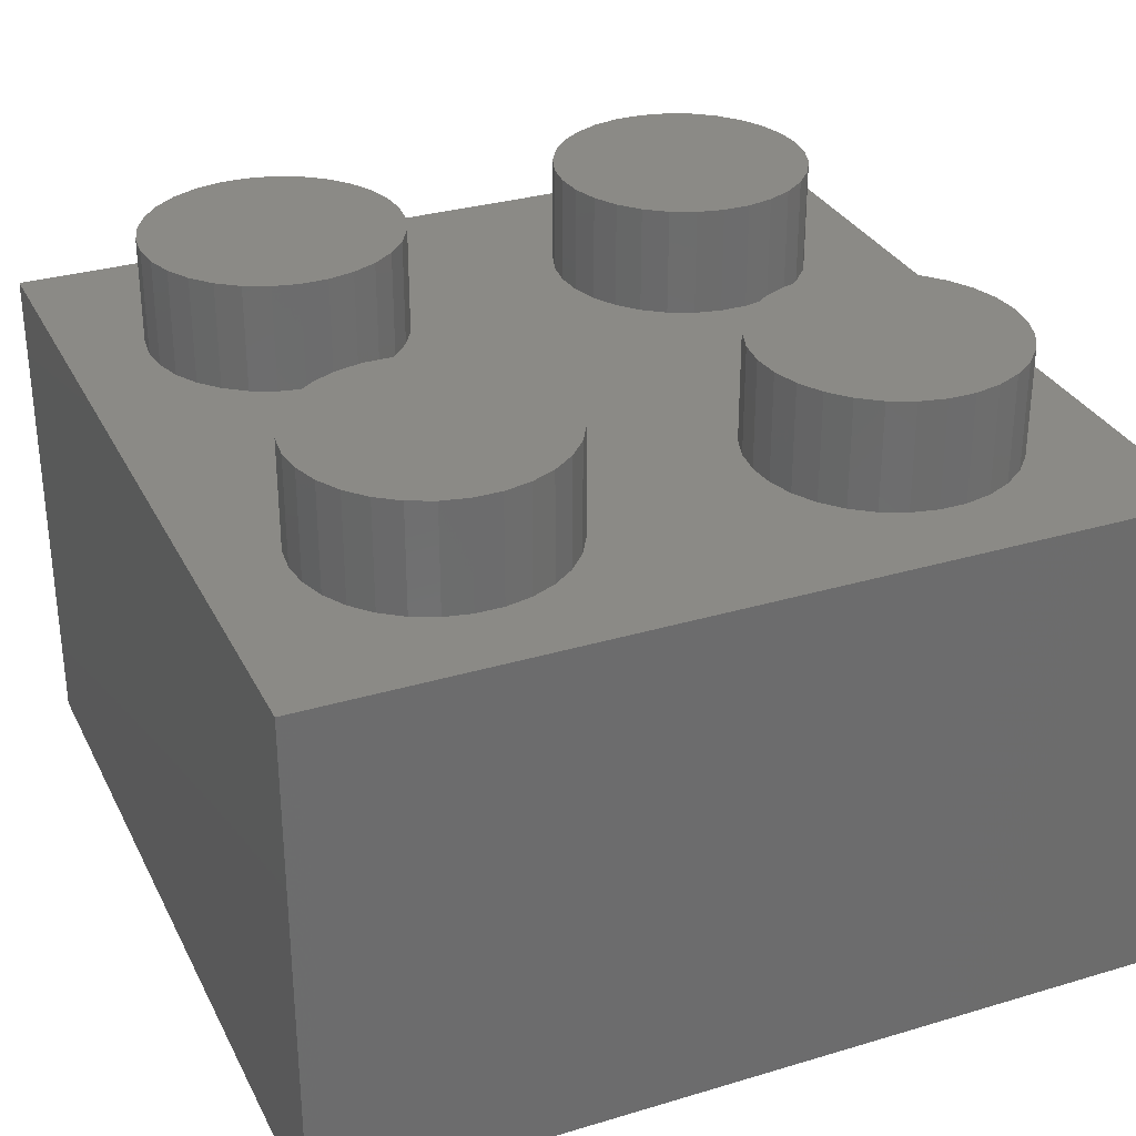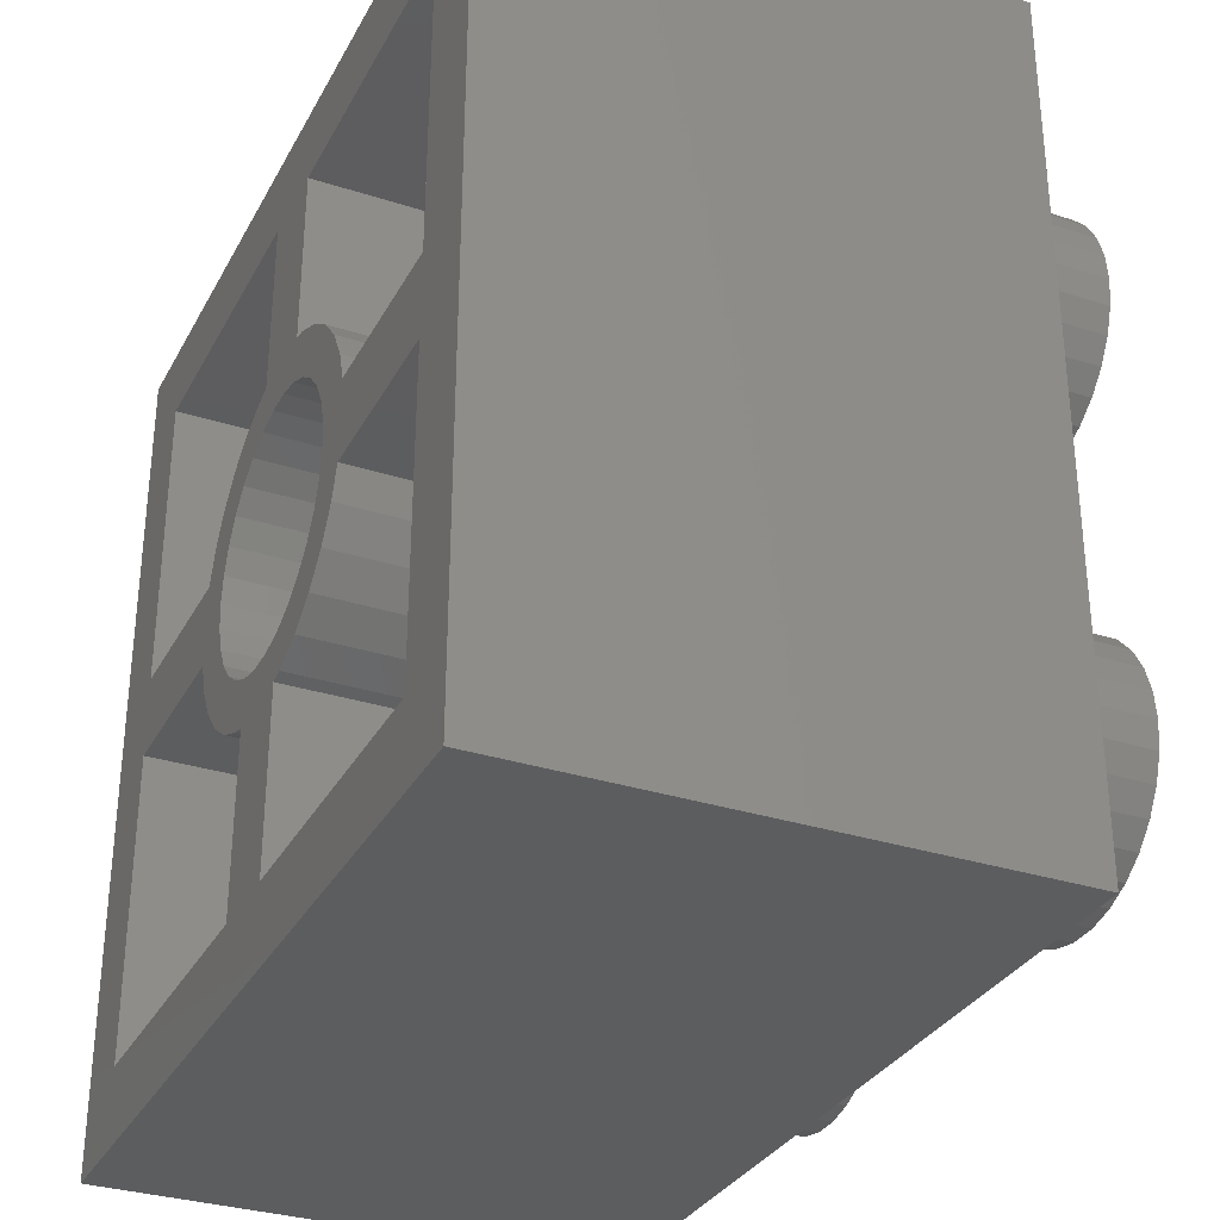
<metadata>
{"format":"stl","ext":"stl","renderer":"f3d","projection":"perspective","resolution":1024,"background":"white","views":[{"elev":31.1,"azim":-23.1,"up":"+Z"},{"elev":-31.9,"azim":-114.4,"up":"+Y"}]}
</metadata>
<code>
# stl→obj: 388 verts, 772 faces
v -1.6 -4 11.5
v -1.652 -3.501 9.5
v -1.652 -3.501 11.5
v -1.6 -4 9.5
v -6.4 -4 9.5
v -6.348 -3.501 11.5
v -6.348 -3.501 9.5
v -6.4 -4 11.5
v -3.749 -1.613 9.5
v -4.251 -1.613 11.5
v -3.749 -1.613 11.5
v -4.251 -1.613 9.5
v -4.251 -6.387 9.5
v -3.749 -6.387 11.5
v -4.251 -6.387 11.5
v -3.749 -6.387 9.5
v -2.058 -2.589 11.5
v -2.394 -2.216 9.5
v -2.394 -2.216 11.5
v -2.058 -2.589 9.5
v -1.807 -3.024 9.5
v -1.807 -3.024 11.5
v -5.2 -1.922 9.5
v -5.606 -2.216 11.5
v -5.2 -1.922 11.5
v -5.606 -2.216 9.5
v -4.742 -1.717 11.5
v -4.742 -1.717 9.5
v -2.058 -5.411 11.5
v -1.807 -4.976 9.5
v -1.807 -4.976 11.5
v -2.058 -5.411 9.5
v -2.8 -1.922 9.5
v -3.258 -1.717 11.5
v -2.8 -1.922 11.5
v -3.258 -1.717 9.5
v -6.193 -3.024 9.5
v -5.942 -2.589 11.5
v -5.942 -2.589 9.5
v -6.193 -3.024 11.5
v -1.652 -4.499 11.5
v -2.394 -5.784 11.5
v -2.8 -6.078 11.5
v -3.258 -6.283 11.5
v -4.742 -6.283 11.5
v -5.2 -6.078 11.5
v -5.606 -5.784 11.5
v -5.942 -5.411 11.5
v -6.193 -4.976 11.5
v -6.348 -4.499 11.5
v -1.652 -4.499 9.5
v -0.7416 2.283 0
v -1.004 3.091 0
v -0.75 3.145 0
v -1.2 2.078 0
v -1.625 2.815 0
v -1.606 1.784 0
v -2.175 2.415 0
v -1.942 1.411 0
v -2.629 1.91 0
v -2.193 0.9762 0
v -3.155 0.75 0
v -2.348 0.499 0
v -2.4 0 0
v -2.193 -0.9762 0
v -3.155 -0.75 0
v -2.348 -0.499 0
v -2.969 1.322 0
v -6.4 -0.75 0
v -6.4 0.75 0
v -0.2509 -2.387 0
v -0.75 -3.145 0
v -0.7416 -2.283 0
v -1.004 -3.091 0
v -1.2 -2.078 0
v -1.625 -2.815 0
v -1.606 -1.784 0
v -2.175 -2.415 0
v -1.942 -1.411 0
v -2.629 -1.91 0
v -2.969 -1.322 0
v 6.4 -0.75 0
v 3.155 0.75 0
v 6.4 0.75 0
v 3.155 -0.75 0
v 2.193 -0.9762 0
v 2.969 -1.322 0
v 2.4 0 0
v 2.629 -1.91 0
v 2.348 0.499 0
v 2.193 0.9762 0
v 2.348 -0.499 0
v 1.942 -1.411 0
v 2.175 -2.415 0
v 1.606 -1.784 0
v 1.625 -2.815 0
v 1.2 -2.078 0
v 1.004 -3.091 0
v 0.7416 -2.283 0
v 0.75 -3.145 0
v 7.85 -7.85 0
v 6.4 -6.4 0
v 0.75 -6.4 0
v -0.75 -6.4 0
v 0.2509 -2.387 0
v -7.85 -7.85 0
v -6.4 -6.4 0
v -7.85 7.85 0
v 7.85 7.85 0
v 6.4 6.4 0
v 0.75 6.4 0
v 0.75 3.145 0
v 0.2509 2.387 0
v -0.2509 2.387 0
v -0.75 6.4 0
v -6.4 6.4 0
v 2.969 1.322 0
v 2.629 1.91 0
v 1.942 1.411 0
v 2.175 2.415 0
v 1.606 1.784 0
v 1.625 2.815 0
v 1.2 2.078 0
v 1.004 3.091 0
v 0.7416 2.283 0
v -3.258 -6.283 9.5
v -2.8 -6.078 9.5
v -2.394 -5.784 9.5
v -5.942 -5.411 9.5
v -6.193 -4.976 9.5
v -4.742 -6.283 9.5
v -5.606 -5.784 9.5
v -5.2 -6.078 9.5
v -6.348 -4.499 9.5
v 6.193 -3.024 11.5
v 5.942 -2.589 9.5
v 5.942 -2.589 11.5
v 6.193 -3.024 9.5
v 6.348 -3.501 11.5
v 6.348 -3.501 9.5
v 4.742 -1.717 9.5
v 4.251 -1.613 11.5
v 4.742 -1.717 11.5
v 4.251 -1.613 9.5
v 5.2 -1.922 9.5
v 5.2 -1.922 11.5
v 3.749 -1.613 9.5
v 3.258 -1.717 11.5
v 3.749 -1.613 11.5
v 3.258 -1.717 9.5
v 1.807 -3.024 9.5
v 2.058 -2.589 11.5
v 2.058 -2.589 9.5
v 1.807 -3.024 11.5
v 6.348 -4.499 11.5
v 6.4 -4 9.5
v 6.4 -4 11.5
v 6.348 -4.499 9.5
v 5.606 -2.216 9.5
v 5.606 -2.216 11.5
v 1.6 -4 9.5
v 1.652 -3.501 11.5
v 1.652 -3.501 9.5
v 1.6 -4 11.5
v 2.394 -2.216 11.5
v 2.394 -2.216 9.5
v 2.8 -1.922 11.5
v 2.8 -1.922 9.5
v 6.193 -4.976 11.5
v 6.193 -4.976 9.5
v 2.394 -5.784 9.5
v 2.8 -6.078 11.5
v 2.394 -5.784 11.5
v 2.8 -6.078 9.5
v 2.058 -5.411 9.5
v 1.807 -4.976 11.5
v 1.807 -4.976 9.5
v 2.058 -5.411 11.5
v 5.942 -5.411 11.5
v 5.606 -5.784 11.5
v 5.2 -6.078 11.5
v 4.742 -6.283 11.5
v 4.251 -6.387 11.5
v 3.749 -6.387 11.5
v 3.258 -6.283 11.5
v 1.652 -4.499 11.5
v 1.652 -4.499 9.5
v 4.251 -6.387 9.5
v 4.742 -6.283 9.5
v 5.2 -6.078 9.5
v 5.942 -5.411 9.5
v 5.606 -5.784 9.5
v 3.749 -6.387 9.5
v 3.258 -6.283 9.5
v -1.6 4 11.5
v -1.652 4.499 9.5
v -1.652 4.499 11.5
v -1.6 4 9.5
v -6.348 3.501 9.5
v -6.4 4 11.5
v -6.4 4 9.5
v -6.348 3.501 11.5
v -4.251 6.387 9.5
v -4.742 6.283 11.5
v -4.251 6.387 11.5
v -4.742 6.283 9.5
v -3.749 1.613 9.5
v -3.258 1.717 11.5
v -3.749 1.613 11.5
v -3.258 1.717 9.5
v -2.394 5.784 9.5
v -2.8 6.078 11.5
v -2.394 5.784 11.5
v -2.8 6.078 9.5
v -6.193 4.976 9.5
v -5.942 5.411 11.5
v -5.942 5.411 9.5
v -6.193 4.976 11.5
v -6.348 4.499 9.5
v -6.348 4.499 11.5
v -5.2 6.078 9.5
v -5.606 5.784 11.5
v -5.2 6.078 11.5
v -5.606 5.784 9.5
v -1.807 3.024 11.5
v -1.652 3.501 9.5
v -1.652 3.501 11.5
v -1.807 3.024 9.5
v -1.807 4.976 11.5
v -2.058 5.411 9.5
v -2.058 5.411 11.5
v -1.807 4.976 9.5
v -3.258 6.283 9.5
v -3.749 6.387 11.5
v -3.258 6.283 11.5
v -3.749 6.387 9.5
v -2.058 2.589 11.5
v -2.394 2.216 11.5
v -2.8 1.922 11.5
v -4.251 1.613 11.5
v -4.742 1.717 11.5
v -5.2 1.922 11.5
v -5.606 2.216 11.5
v -5.942 2.589 11.5
v -6.193 3.024 11.5
v -6.193 3.024 9.5
v -5.2 1.922 9.5
v -4.742 1.717 9.5
v -2.058 2.589 9.5
v -2.394 2.216 9.5
v -4.251 1.613 9.5
v -5.606 2.216 9.5
v -5.942 2.589 9.5
v -2.8 1.922 9.5
v 6.4 4 11.5
v 6.348 4.499 9.5
v 6.348 4.499 11.5
v 6.4 4 9.5
v 3.749 6.387 9.5
v 3.258 6.283 11.5
v 3.749 6.387 11.5
v 3.258 6.283 9.5
v 4.251 1.613 9.5
v 4.742 1.717 11.5
v 4.251 1.613 11.5
v 4.742 1.717 9.5
v 5.606 5.784 9.5
v 5.2 6.078 11.5
v 5.606 5.784 11.5
v 5.2 6.078 9.5
v 1.807 4.976 9.5
v 2.058 5.411 11.5
v 2.058 5.411 9.5
v 1.807 4.976 11.5
v 1.652 4.499 9.5
v 1.652 4.499 11.5
v 2.8 6.078 9.5
v 2.394 5.784 11.5
v 2.8 6.078 11.5
v 2.394 5.784 9.5
v 6.193 3.024 11.5
v 6.348 3.501 9.5
v 6.348 3.501 11.5
v 6.193 3.024 9.5
v 6.193 4.976 11.5
v 5.942 5.411 9.5
v 5.942 5.411 11.5
v 6.193 4.976 9.5
v 4.742 6.283 9.5
v 4.251 6.387 11.5
v 4.742 6.283 11.5
v 4.251 6.387 9.5
v 1.6 4 9.5
v 1.6 4 11.5
v 5.942 2.589 11.5
v 5.606 2.216 11.5
v 5.2 1.922 11.5
v 3.749 1.613 11.5
v 3.258 1.717 11.5
v 2.8 1.922 11.5
v 2.394 2.216 11.5
v 2.058 2.589 11.5
v 1.807 3.024 11.5
v 1.652 3.501 11.5
v 1.652 3.501 9.5
v 2.8 1.922 9.5
v 3.258 1.717 9.5
v 2.394 2.216 9.5
v 2.058 2.589 9.5
v 5.942 2.589 9.5
v 5.606 2.216 9.5
v 3.749 1.613 9.5
v 1.807 3.024 9.5
v 5.2 1.922 9.5
v -7.85 7.85 9.5
v -7.85 -7.85 9.5
v 7.85 -7.85 9.5
v 7.85 7.85 9.5
v -6.4 -6.4 8.45
v -6.4 -0.75 8.45
v -6.4 0.75 8.45
v -6.4 6.4 8.45
v -0.75 -6.4 8.45
v -1.004 -3.091 8.45
v -0.75 -3.145 8.45
v -1.625 -2.815 8.45
v -2.175 -2.415 8.45
v -2.629 -1.91 8.45
v -2.969 -1.322 8.45
v -3.155 -0.75 8.45
v 2.629 -1.91 8.45
v 6.4 -0.75 8.45
v 6.4 -6.4 8.45
v 2.969 -1.322 8.45
v 3.155 -0.75 8.45
v 2.175 -2.415 8.45
v 1.625 -2.815 8.45
v 0.75 -6.4 8.45
v 1.004 -3.091 8.45
v 0.75 -3.145 8.45
v 2.969 1.322 8.45
v 6.4 0.75 8.45
v 3.155 0.75 8.45
v 2.629 1.91 8.45
v 6.4 6.4 8.45
v 2.175 2.415 8.45
v 1.625 2.815 8.45
v 0.75 6.4 8.45
v 1.004 3.091 8.45
v 0.75 3.145 8.45
v -1.004 3.091 8.45
v -0.75 6.4 8.45
v -0.75 3.145 8.45
v -1.625 2.815 8.45
v -2.175 2.415 8.45
v -2.629 1.91 8.45
v -2.969 1.322 8.45
v -3.155 0.75 8.45
v 2.348 -0.499 8.45
v 2.348 0.499 8.45
v 2.4 0 8.45
v 2.193 -0.9762 8.45
v 2.193 0.9762 8.45
v 1.942 -1.411 8.45
v 1.942 1.411 8.45
v 1.606 -1.784 8.45
v 1.606 1.784 8.45
v 1.2 -2.078 8.45
v 1.2 2.078 8.45
v 0.7416 -2.283 8.45
v 0.7416 2.283 8.45
v 0.2509 -2.387 8.45
v 0.2509 2.387 8.45
v -0.2509 -2.387 8.45
v -0.2509 2.387 8.45
v -0.7416 -2.283 8.45
v -0.7416 2.283 8.45
v -1.2 -2.078 8.45
v -1.2 2.078 8.45
v -1.606 -1.784 8.45
v -1.606 1.784 8.45
v -1.942 -1.411 8.45
v -1.942 1.411 8.45
v -2.193 -0.9762 8.45
v -2.193 0.9762 8.45
v -2.348 -0.499 8.45
v -2.348 0.499 8.45
v -2.4 0 8.45
f 1 2 3
f 2 1 4
f 5 6 7
f 6 5 8
f 9 10 11
f 10 9 12
f 13 14 15
f 14 13 16
f 17 18 19
f 18 17 20
f 3 21 22
f 21 3 2
f 23 24 25
f 24 23 26
f 12 27 10
f 27 12 28
f 29 30 31
f 30 29 32
f 22 20 17
f 20 22 21
f 33 34 35
f 34 33 36
f 36 11 34
f 11 36 9
f 18 35 19
f 35 18 33
f 37 38 39
f 38 37 40
f 39 24 26
f 24 39 38
f 7 40 37
f 40 7 6
f 3 41 1
f 22 41 3
f 22 31 41
f 17 31 22
f 17 29 31
f 19 29 17
f 19 42 29
f 35 42 19
f 35 43 42
f 34 43 35
f 34 44 43
f 11 44 34
f 11 14 44
f 10 14 11
f 10 15 14
f 27 15 10
f 27 45 15
f 25 45 27
f 25 46 45
f 24 46 25
f 24 47 46
f 38 47 24
f 38 48 47
f 40 48 38
f 40 49 48
f 6 49 40
f 6 50 49
f 50 6 8
f 28 25 27
f 25 28 23
f 41 4 1
f 4 41 51
f 52 53 54
f 55 53 52
f 56 55 57
f 55 56 53
f 58 57 59
f 57 58 56
f 60 59 61
f 62 61 63
f 62 63 64
f 65 66 67
f 59 60 58
f 67 66 64
f 61 62 68
f 61 68 60
f 64 66 62
f 69 62 66
f 62 69 70
f 71 72 73
f 74 73 72
f 74 75 73
f 76 75 74
f 75 76 77
f 78 77 76
f 77 78 79
f 80 79 78
f 79 80 65
f 81 65 80
f 66 65 81
f 82 83 84
f 85 83 82
f 86 85 87
f 85 88 83
f 86 87 89
f 90 83 88
f 91 83 90
f 85 92 88
f 85 86 92
f 93 89 94
f 89 93 86
f 95 94 96
f 94 95 93
f 96 97 95
f 98 97 96
f 99 98 100
f 98 99 97
f 82 101 102
f 101 103 102
f 104 100 103
f 100 105 99
f 100 71 105
f 72 100 104
f 100 72 71
f 101 104 103
f 106 104 101
f 106 69 107
f 69 106 70
f 108 70 106
f 104 106 107
f 101 82 109
f 84 109 82
f 110 109 84
f 111 109 110
f 54 112 113
f 54 113 114
f 54 114 52
f 112 54 111
f 115 111 54
f 115 109 111
f 108 115 116
f 115 108 109
f 70 108 116
f 83 91 117
f 117 91 118
f 119 118 91
f 118 119 120
f 121 120 119
f 120 121 122
f 123 122 121
f 123 124 122
f 125 124 123
f 113 112 125
f 124 125 112
f 16 44 14
f 44 16 126
f 127 42 43
f 42 127 128
f 42 32 29
f 32 42 128
f 31 51 41
f 51 31 30
f 129 49 130
f 49 129 48
f 126 43 44
f 43 126 127
f 131 15 45
f 15 131 13
f 132 46 47
f 46 132 133
f 132 48 129
f 48 132 47
f 130 50 134
f 50 130 49
f 134 8 5
f 8 134 50
f 133 45 46
f 45 133 131
f 135 136 137
f 136 135 138
f 139 138 135
f 138 139 140
f 141 142 143
f 142 141 144
f 145 143 146
f 143 145 141
f 147 148 149
f 148 147 150
f 151 152 153
f 152 151 154
f 155 156 157
f 156 155 158
f 137 159 160
f 159 137 136
f 144 149 142
f 149 144 147
f 159 146 160
f 146 159 145
f 161 162 163
f 162 161 164
f 153 165 166
f 165 153 152
f 150 167 148
f 167 150 168
f 168 165 167
f 165 168 166
f 157 140 139
f 140 157 156
f 169 158 155
f 158 169 170
f 171 172 173
f 172 171 174
f 175 176 177
f 176 175 178
f 139 155 157
f 135 155 139
f 135 169 155
f 137 169 135
f 137 179 169
f 160 179 137
f 160 180 179
f 146 180 160
f 146 181 180
f 143 181 146
f 143 182 181
f 142 182 143
f 142 183 182
f 149 183 142
f 149 184 183
f 148 184 149
f 148 185 184
f 167 185 148
f 167 172 185
f 165 172 167
f 165 173 172
f 152 173 165
f 152 178 173
f 154 178 152
f 154 176 178
f 162 176 154
f 162 186 176
f 186 162 164
f 163 154 151
f 154 163 162
f 187 164 161
f 164 187 186
f 171 178 175
f 178 171 173
f 188 182 183
f 182 188 189
f 189 181 182
f 181 189 190
f 180 191 179
f 191 180 192
f 190 180 181
f 180 190 192
f 179 170 169
f 170 179 191
f 193 183 184
f 183 193 188
f 194 184 185
f 184 194 193
f 177 186 187
f 186 177 176
f 174 185 172
f 185 174 194
f 195 196 197
f 196 195 198
f 199 200 201
f 200 199 202
f 203 204 205
f 204 203 206
f 207 208 209
f 208 207 210
f 211 212 213
f 212 211 214
f 215 216 217
f 216 215 218
f 219 218 215
f 218 219 220
f 221 222 223
f 222 221 224
f 225 226 227
f 226 225 228
f 229 230 231
f 230 229 232
f 197 232 229
f 232 197 196
f 231 211 213
f 211 231 230
f 233 234 235
f 234 233 236
f 236 205 234
f 205 236 203
f 214 235 212
f 235 214 233
f 201 220 219
f 220 201 200
f 197 227 195
f 229 227 197
f 229 225 227
f 231 225 229
f 231 237 225
f 213 237 231
f 213 238 237
f 212 238 213
f 212 239 238
f 235 239 212
f 235 208 239
f 234 208 235
f 234 209 208
f 205 209 234
f 205 240 209
f 204 240 205
f 204 241 240
f 223 241 204
f 223 242 241
f 222 242 223
f 222 243 242
f 216 243 222
f 216 244 243
f 218 244 216
f 218 245 244
f 220 245 218
f 220 202 245
f 202 220 200
f 217 222 224
f 222 217 216
f 206 223 204
f 223 206 221
f 227 198 195
f 198 227 226
f 246 202 199
f 202 246 245
f 247 241 242
f 241 247 248
f 238 249 237
f 249 238 250
f 251 209 240
f 209 251 207
f 252 242 243
f 242 252 247
f 252 244 253
f 244 252 243
f 253 245 246
f 245 253 244
f 254 238 239
f 238 254 250
f 210 239 208
f 239 210 254
f 237 228 225
f 228 237 249
f 248 240 241
f 240 248 251
f 255 256 257
f 256 255 258
f 259 260 261
f 260 259 262
f 263 264 265
f 264 263 266
f 267 268 269
f 268 267 270
f 271 272 273
f 272 271 274
f 275 274 271
f 274 275 276
f 277 278 279
f 278 277 280
f 281 282 283
f 282 281 284
f 285 286 287
f 286 285 288
f 257 288 285
f 288 257 256
f 287 267 269
f 267 287 286
f 289 290 291
f 290 289 292
f 292 261 290
f 261 292 259
f 270 291 268
f 291 270 289
f 293 276 275
f 276 293 294
f 257 283 255
f 285 283 257
f 285 281 283
f 287 281 285
f 287 295 281
f 269 295 287
f 269 296 295
f 268 296 269
f 268 297 296
f 291 297 268
f 291 264 297
f 290 264 291
f 290 265 264
f 261 265 290
f 261 298 265
f 260 298 261
f 260 299 298
f 279 299 260
f 279 300 299
f 278 300 279
f 278 301 300
f 272 301 278
f 272 302 301
f 274 302 272
f 274 303 302
f 276 303 274
f 276 304 303
f 304 276 294
f 273 278 280
f 278 273 272
f 262 279 260
f 279 262 277
f 283 258 255
f 258 283 282
f 305 294 293
f 294 305 304
f 306 299 300
f 299 306 307
f 308 302 309
f 302 308 301
f 296 310 295
f 310 296 311
f 312 265 298
f 265 312 263
f 308 300 301
f 300 308 306
f 309 303 313
f 303 309 302
f 313 304 305
f 304 313 303
f 314 296 297
f 296 314 311
f 266 297 264
f 297 266 314
f 295 284 281
f 284 295 310
f 307 298 299
f 298 307 312
f 106 315 108
f 315 106 316
f 250 308 249
f 153 2 4
f 308 250 166
f 153 21 2
f 18 166 250
f 153 20 21
f 166 18 153
f 153 18 20
f 254 18 250
f 254 33 18
f 210 33 254
f 210 36 33
f 207 36 210
f 207 9 36
f 251 9 207
f 251 12 9
f 248 12 251
f 248 28 12
f 247 28 248
f 247 23 28
f 252 23 247
f 252 26 23
f 253 26 252
f 253 39 26
f 246 39 253
f 246 37 39
f 199 37 246
f 199 7 37
f 315 199 201
f 199 315 7
f 140 317 282
f 317 140 156
f 284 140 282
f 284 138 140
f 310 138 284
f 310 136 138
f 311 136 310
f 311 159 136
f 314 159 311
f 314 145 159
f 266 145 314
f 266 141 145
f 263 141 266
f 263 144 141
f 312 144 263
f 312 147 144
f 307 147 312
f 307 150 147
f 306 150 307
f 306 168 150
f 308 168 306
f 308 166 168
f 249 309 228
f 309 249 308
f 305 226 313
f 228 313 226
f 226 305 198
f 313 228 309
f 198 305 293
f 153 4 151
f 282 318 258
f 318 256 258
f 318 288 256
f 318 286 288
f 318 267 286
f 318 270 267
f 318 289 270
f 318 292 289
f 318 259 292
f 318 262 259
f 151 4 163
f 275 198 293
f 196 275 271
f 232 271 273
f 230 273 280
f 211 280 277
f 275 196 198
f 214 277 262
f 271 232 196
f 233 262 318
f 273 230 232
f 280 211 230
f 277 214 211
f 262 233 214
f 318 236 233
f 315 236 318
f 316 7 315
f 219 315 201
f 215 315 219
f 217 315 215
f 224 315 217
f 221 315 224
f 206 315 221
f 203 315 206
f 236 315 203
f 318 282 317
f 158 317 156
f 170 317 158
f 191 317 170
f 192 317 191
f 190 317 192
f 189 317 190
f 188 317 189
f 193 317 188
f 194 317 193
f 163 4 161
f 161 4 187
f 51 187 4
f 187 51 177
f 30 177 51
f 177 30 175
f 32 175 30
f 175 32 171
f 128 171 32
f 171 128 174
f 127 174 128
f 174 127 194
f 126 194 127
f 194 126 317
f 16 317 126
f 316 16 13
f 7 316 5
f 16 316 317
f 131 316 13
f 133 316 131
f 132 316 133
f 129 316 132
f 130 316 129
f 134 316 130
f 5 316 134
f 317 109 318
f 109 317 101
f 109 315 318
f 315 109 108
f 106 317 316
f 317 106 101
f 319 69 320
f 69 319 107
f 321 116 322
f 116 321 70
f 323 324 325
f 323 326 324
f 319 326 323
f 326 319 327
f 327 319 328
f 320 328 319
f 328 320 329
f 329 320 330
f 331 332 333
f 332 334 335
f 332 331 334
f 333 336 331
f 333 337 336
f 338 337 333
f 337 338 339
f 339 338 340
f 341 342 343
f 344 342 341
f 342 344 345
f 346 345 344
f 347 345 346
f 348 347 349
f 348 349 350
f 347 348 345
f 351 352 353
f 354 352 351
f 322 354 355
f 322 355 356
f 321 356 357
f 321 357 358
f 356 321 322
f 354 322 352
f 359 360 361
f 362 360 359
f 362 363 360
f 364 363 362
f 364 365 363
f 366 365 364
f 366 367 365
f 368 367 366
f 368 369 367
f 370 369 368
f 370 371 369
f 372 371 370
f 372 373 371
f 374 373 372
f 374 375 373
f 376 375 374
f 376 377 375
f 378 377 376
f 378 379 377
f 380 379 378
f 380 381 379
f 382 381 380
f 382 383 381
f 384 383 382
f 384 385 383
f 386 385 384
f 386 387 385
f 387 386 388
f 102 332 82
f 332 102 333
f 84 345 110
f 345 84 342
f 104 319 323
f 319 104 107
f 102 338 333
f 338 102 103
f 111 345 348
f 345 111 110
f 116 352 322
f 352 116 115
f 104 325 72
f 325 104 323
f 54 352 115
f 352 54 353
f 338 100 340
f 100 338 103
f 350 111 348
f 111 350 112
f 84 343 342
f 343 84 83
f 62 321 358
f 321 62 70
f 85 332 335
f 332 85 82
f 69 330 320
f 330 69 66
f 341 118 344
f 118 341 117
f 344 120 346
f 120 344 118
f 122 349 347
f 349 122 124
f 54 351 353
f 351 54 53
f 68 356 60
f 356 68 357
f 100 339 340
f 339 100 98
f 120 347 346
f 347 120 122
f 60 355 58
f 355 60 356
f 53 354 351
f 354 53 56
f 56 355 354
f 355 56 58
f 78 326 327
f 326 78 76
f 80 329 81
f 329 80 328
f 96 336 337
f 336 96 94
f 343 117 341
f 117 343 83
f 124 350 349
f 350 124 112
f 62 357 68
f 357 62 358
f 331 87 334
f 87 331 89
f 78 328 80
f 328 78 327
f 98 337 339
f 337 98 96
f 334 85 335
f 85 334 87
f 76 324 326
f 324 76 74
f 81 330 66
f 330 81 329
f 336 89 331
f 89 336 94
f 74 325 324
f 325 74 72
f 88 360 90
f 360 88 361
f 388 63 387
f 63 388 64
f 114 373 375
f 373 114 113
f 105 374 372
f 374 105 71
f 119 367 121
f 367 119 365
f 90 363 91
f 363 90 360
f 57 379 381
f 379 57 55
f 52 375 377
f 375 52 114
f 93 362 86
f 362 93 364
f 91 365 119
f 365 91 363
f 125 369 371
f 369 125 123
f 113 371 373
f 371 113 125
f 123 367 369
f 367 123 121
f 385 59 383
f 59 385 61
f 383 57 381
f 57 383 59
f 387 61 385
f 61 387 63
f 55 377 379
f 377 55 52
f 92 361 88
f 361 92 359
f 99 372 370
f 372 99 105
f 95 368 366
f 368 95 97
f 95 364 93
f 364 95 366
f 86 359 92
f 359 86 362
f 75 380 378
f 380 75 77
f 382 65 384
f 65 382 79
f 380 79 382
f 79 380 77
f 97 370 368
f 370 97 99
f 71 376 374
f 376 71 73
f 384 67 386
f 67 384 65
f 386 64 388
f 64 386 67
f 73 378 376
f 378 73 75

</code>
